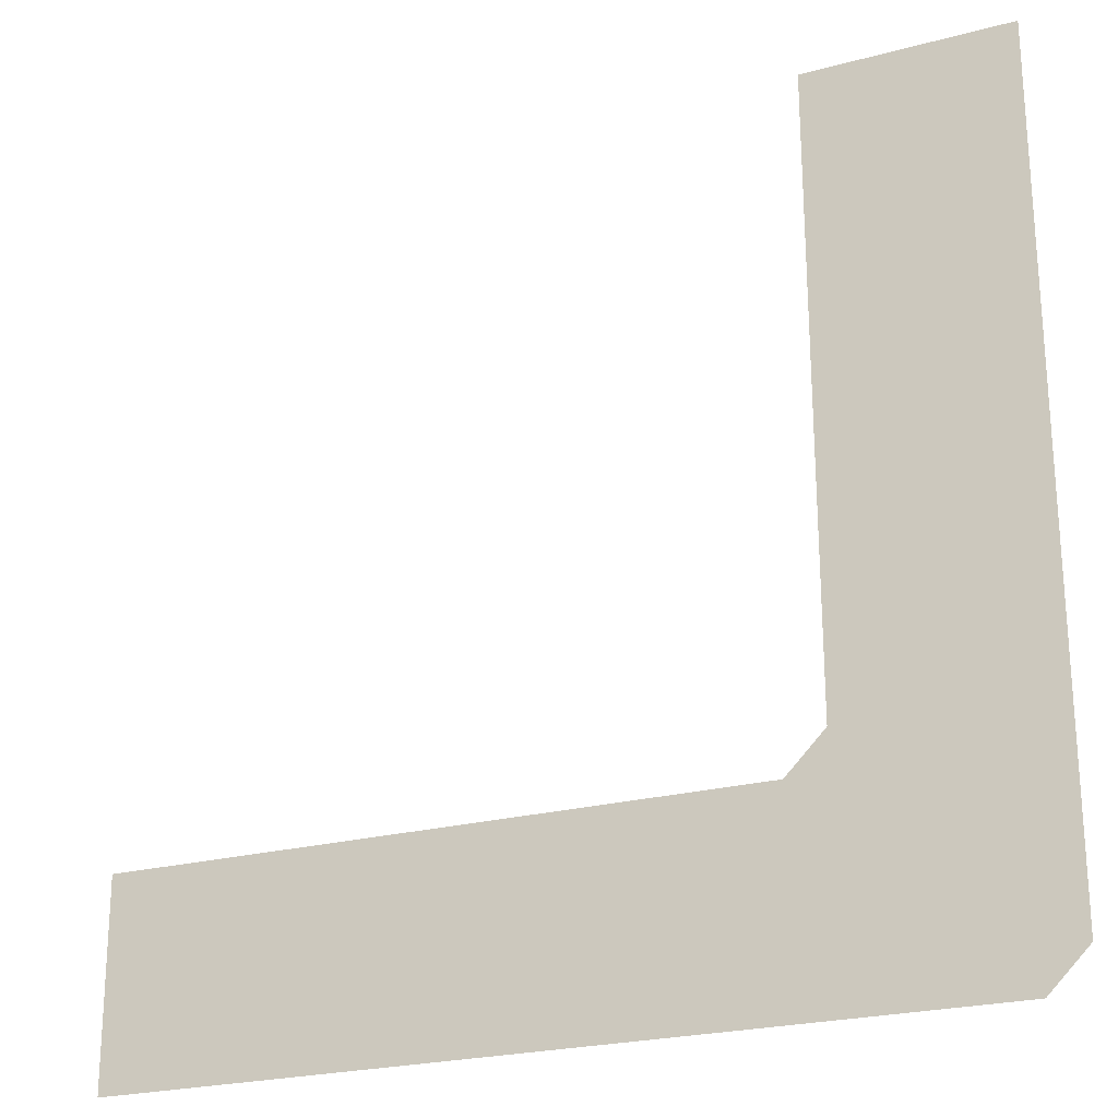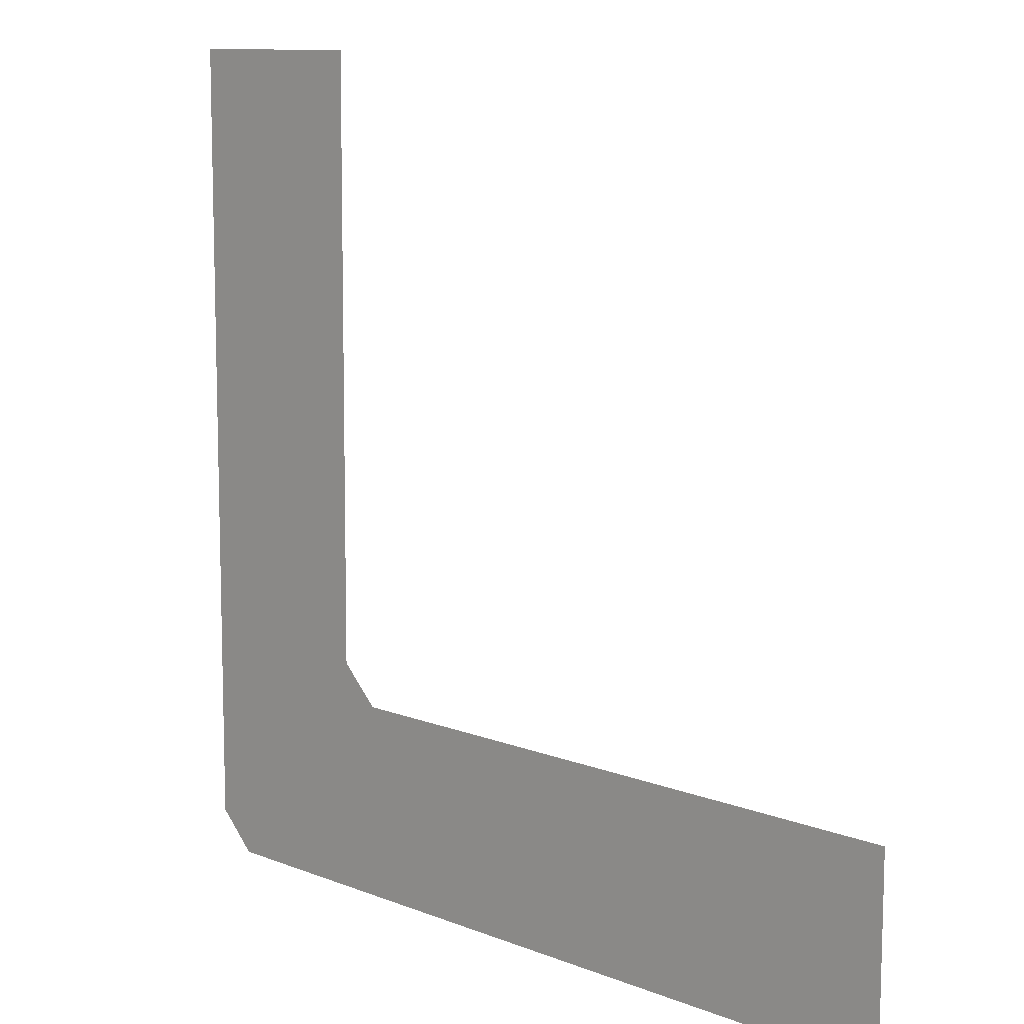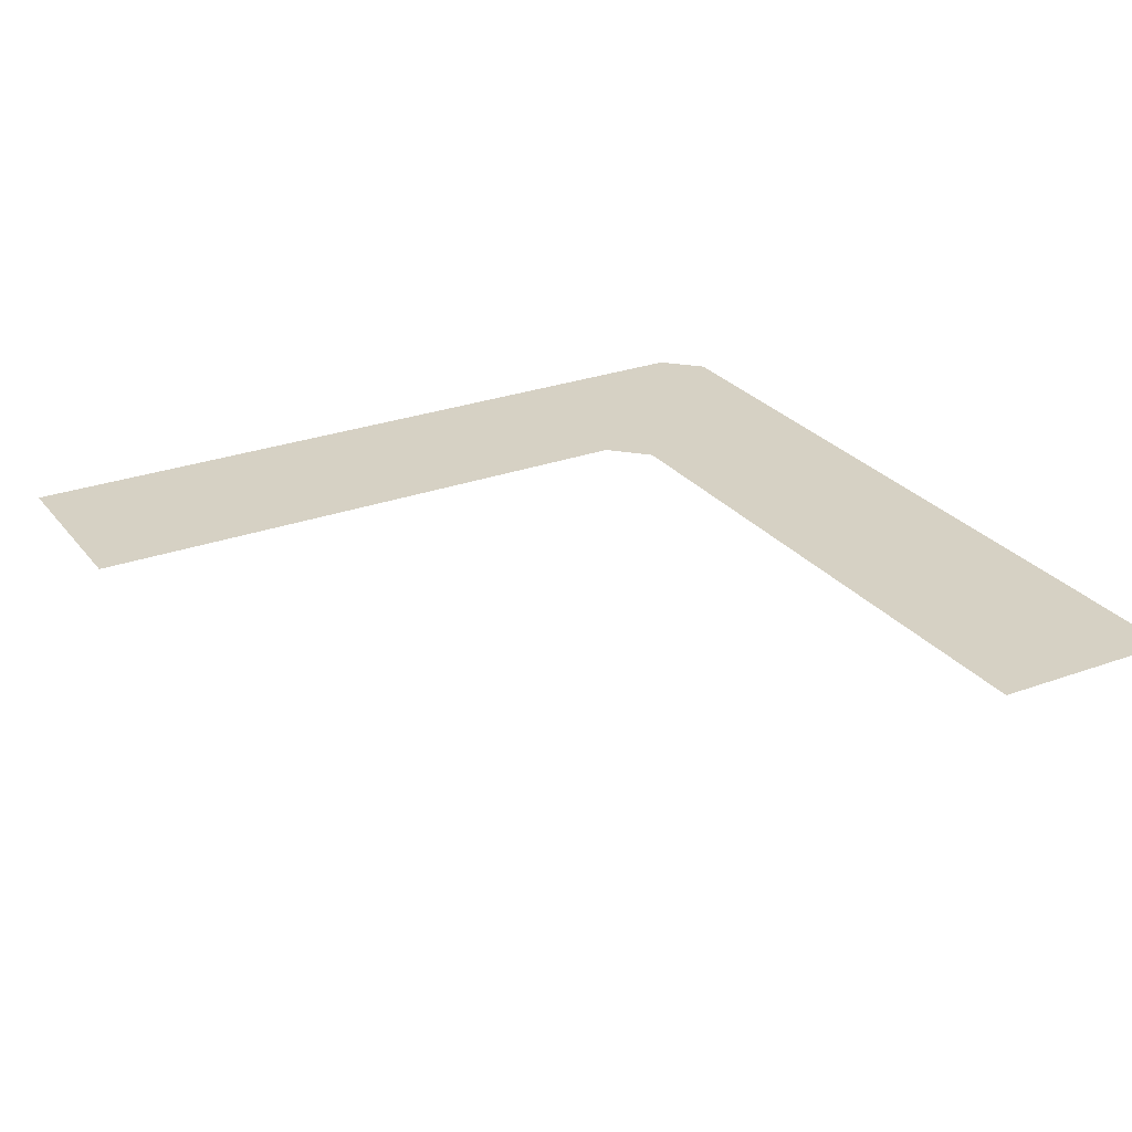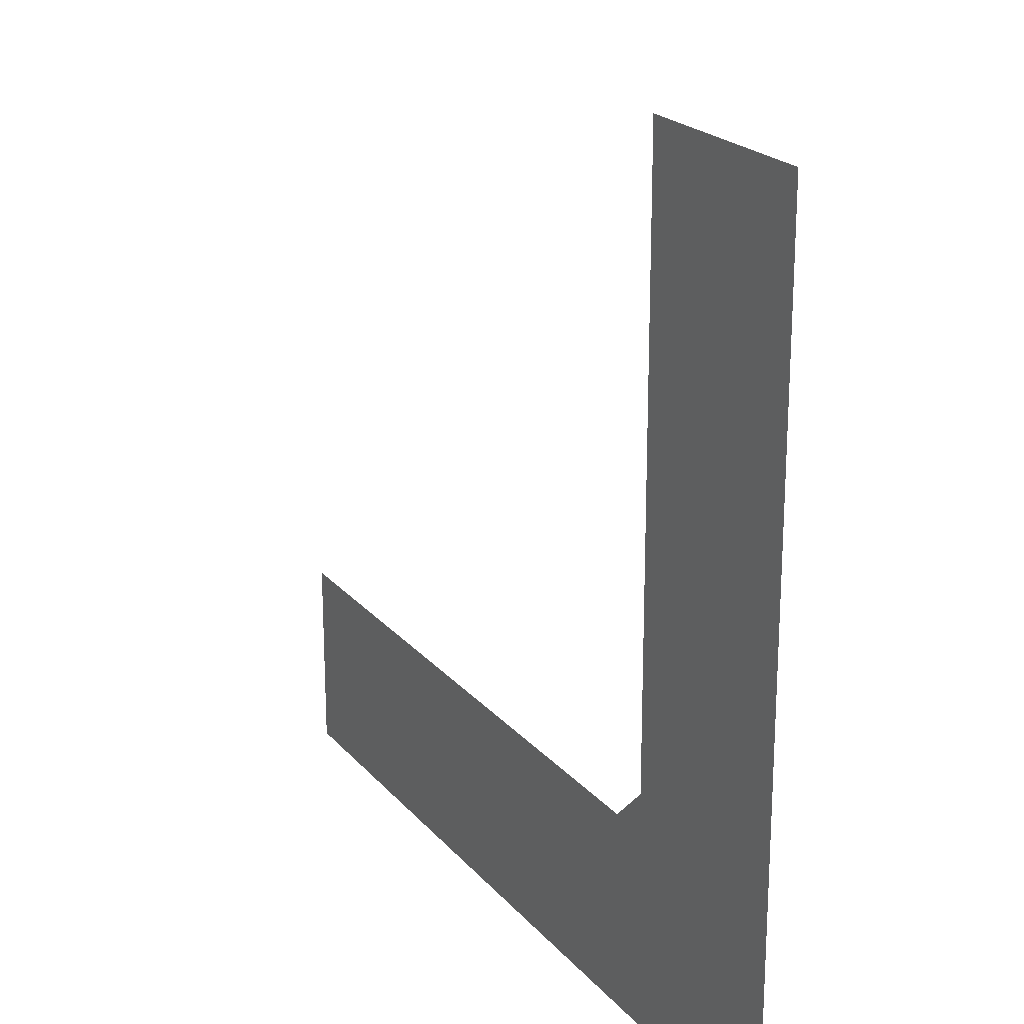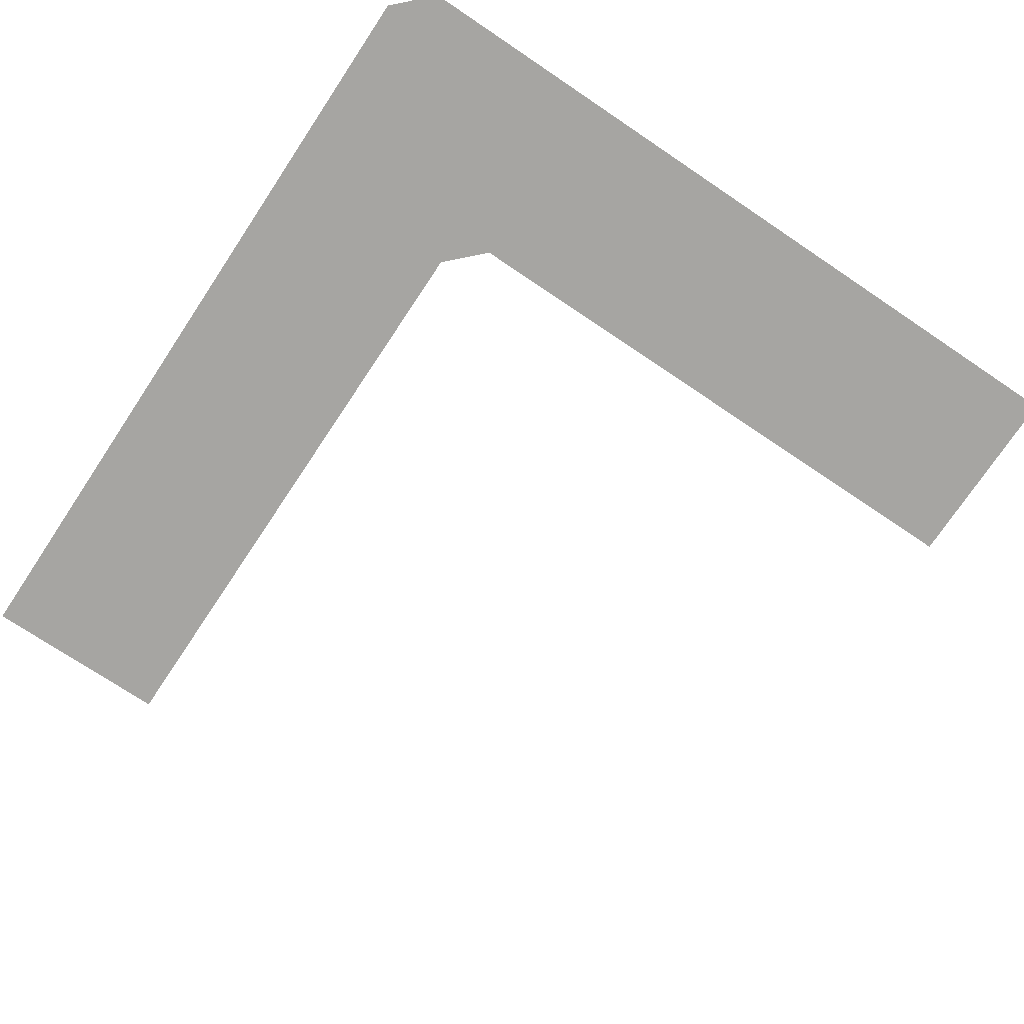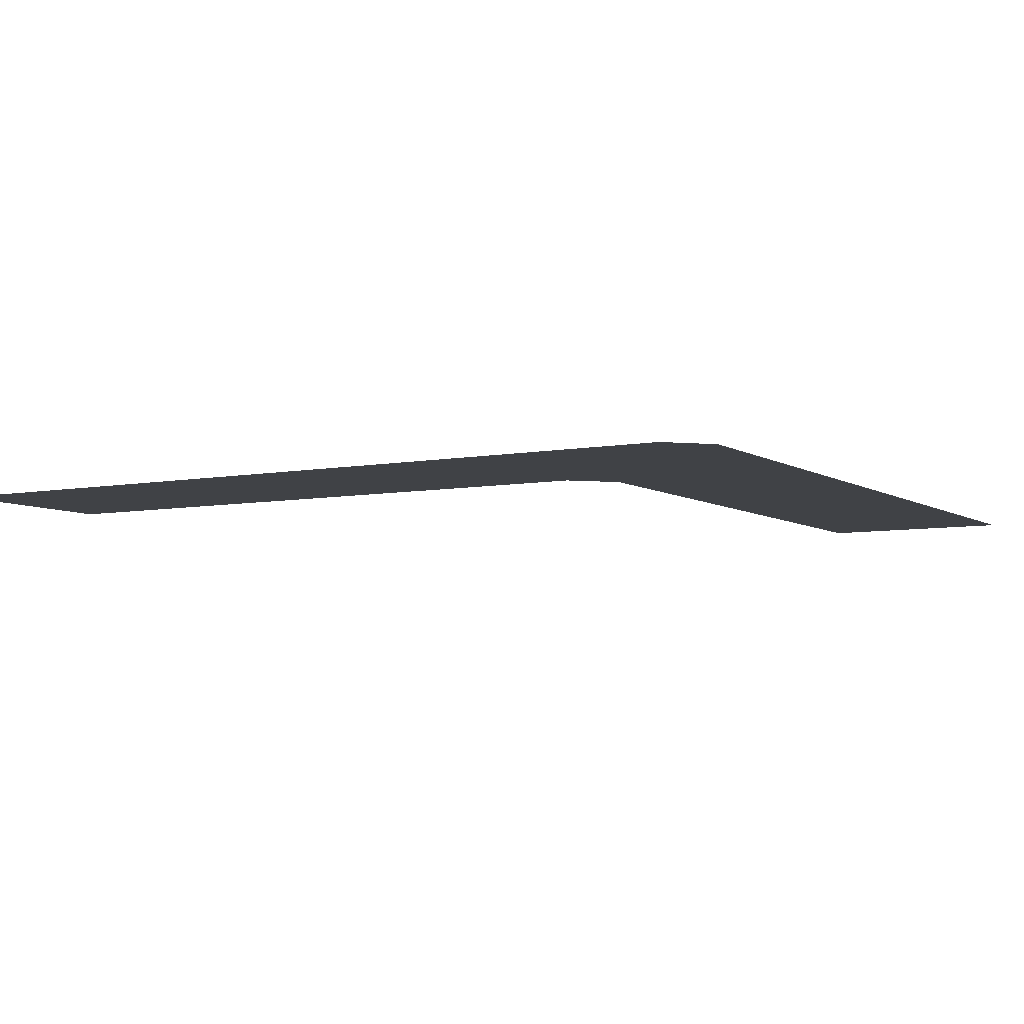
<metadata>
{"format":"obj","ext":"obj","renderer":"f3d","projection":"perspective","resolution":1024,"background":"white","views":[{"elev":-23.1,"azim":-155.3,"up":"+Z"},{"elev":10.7,"azim":44.5,"up":"+Z"},{"elev":26.9,"azim":60.4,"up":"+Y"},{"elev":21.9,"azim":-119.0,"up":"+Z"},{"elev":-73.6,"azim":-123.7,"up":"+Y"},{"elev":-6.2,"azim":-149.7,"up":"+Y"}]}
</metadata>
<code>
g grow_ancient_step_CS
v -0.5406 1.017 0.496
v -0.8535 1.017 0.496
v -0.8575 1.017 -0.7701
v -0.5446 1.017 -0.4597
v -0.7969 1.017 -0.8307
v -0.484 1.017 -0.5203
v 0.5034 1.017 -0.8307
v 0.5035 1.017 -0.5203
g grow_ancient_step_CS_0
f 3 2 1
f 4 3 1
f 5 3 4
f 6 5 4
f 7 5 6
f 8 7 6

</code>
